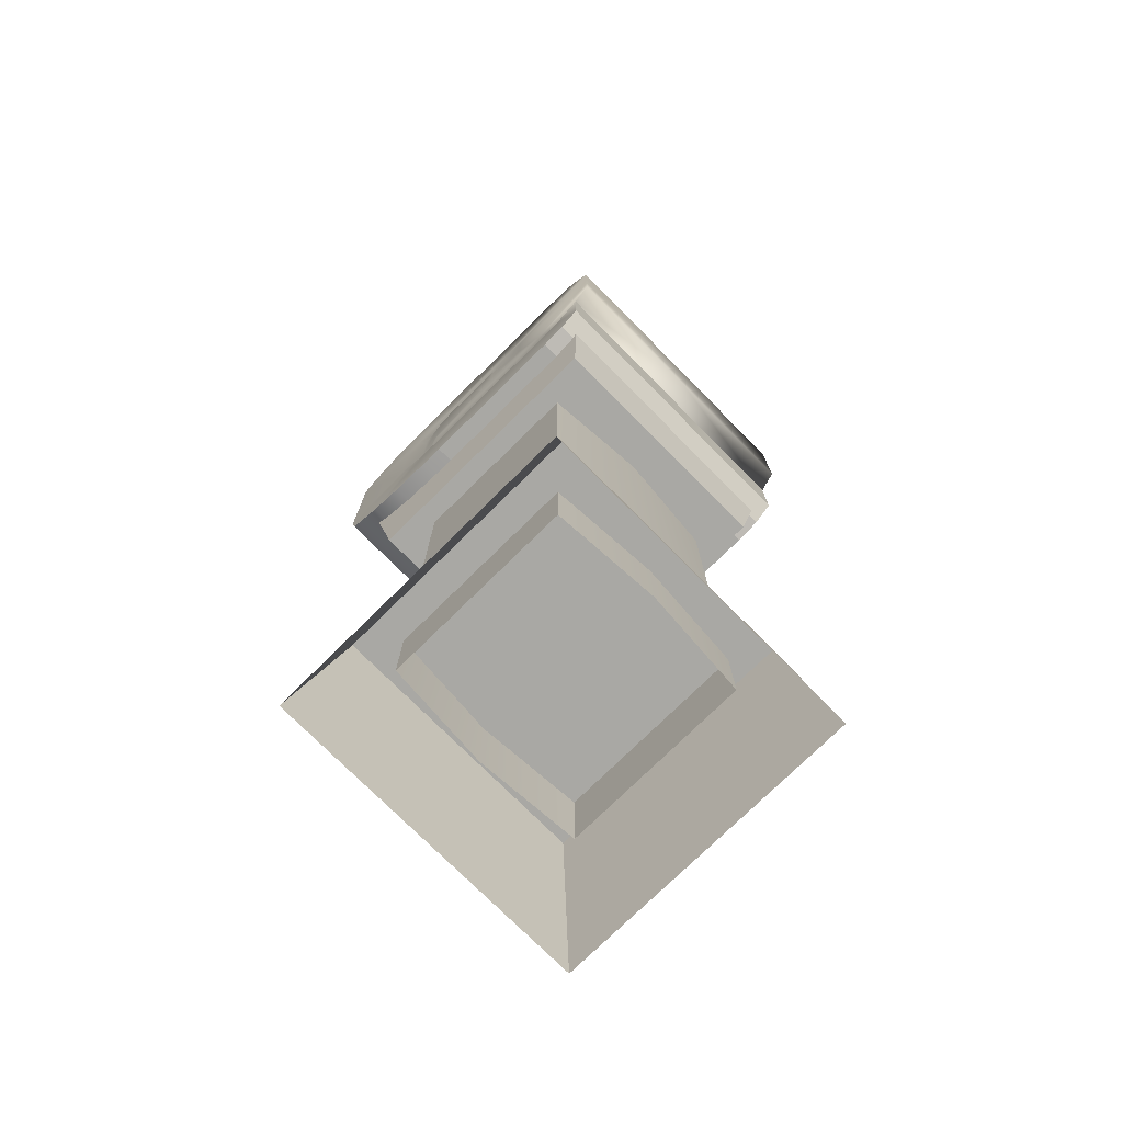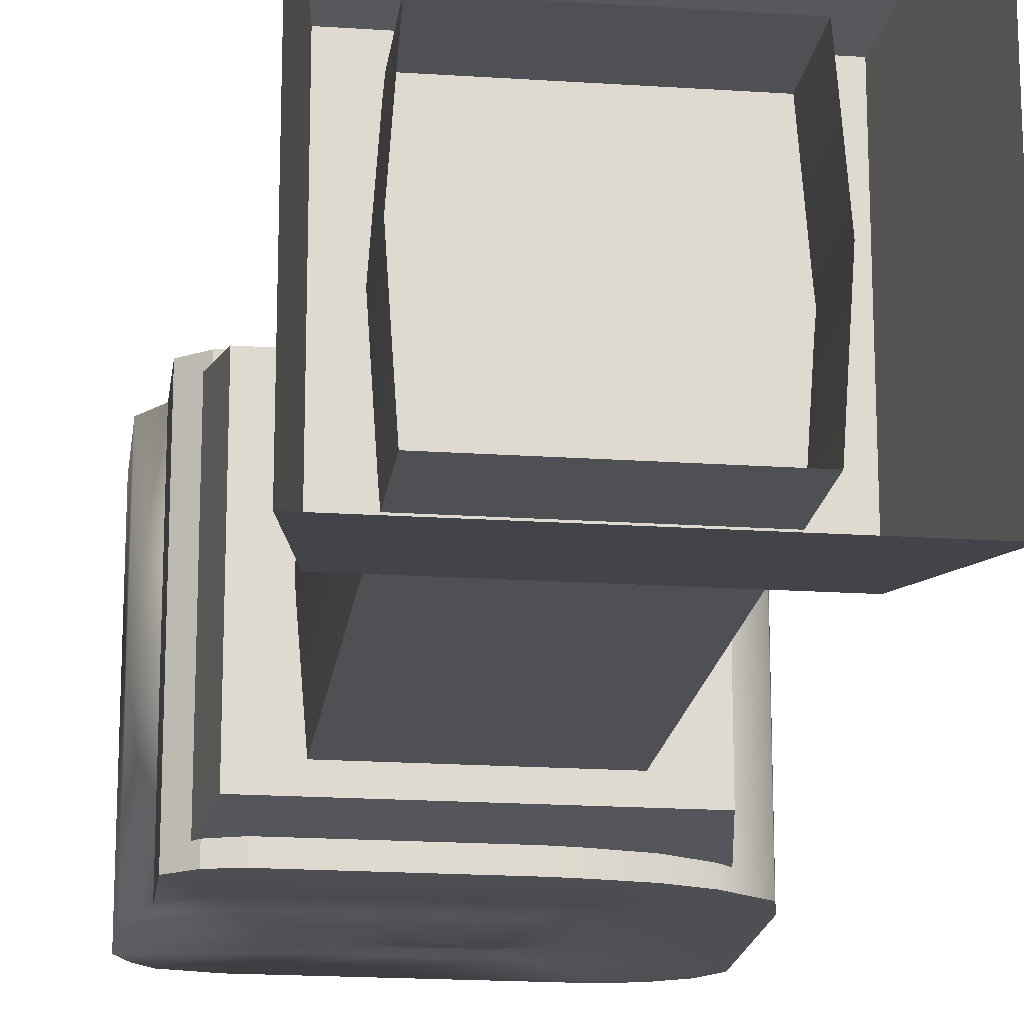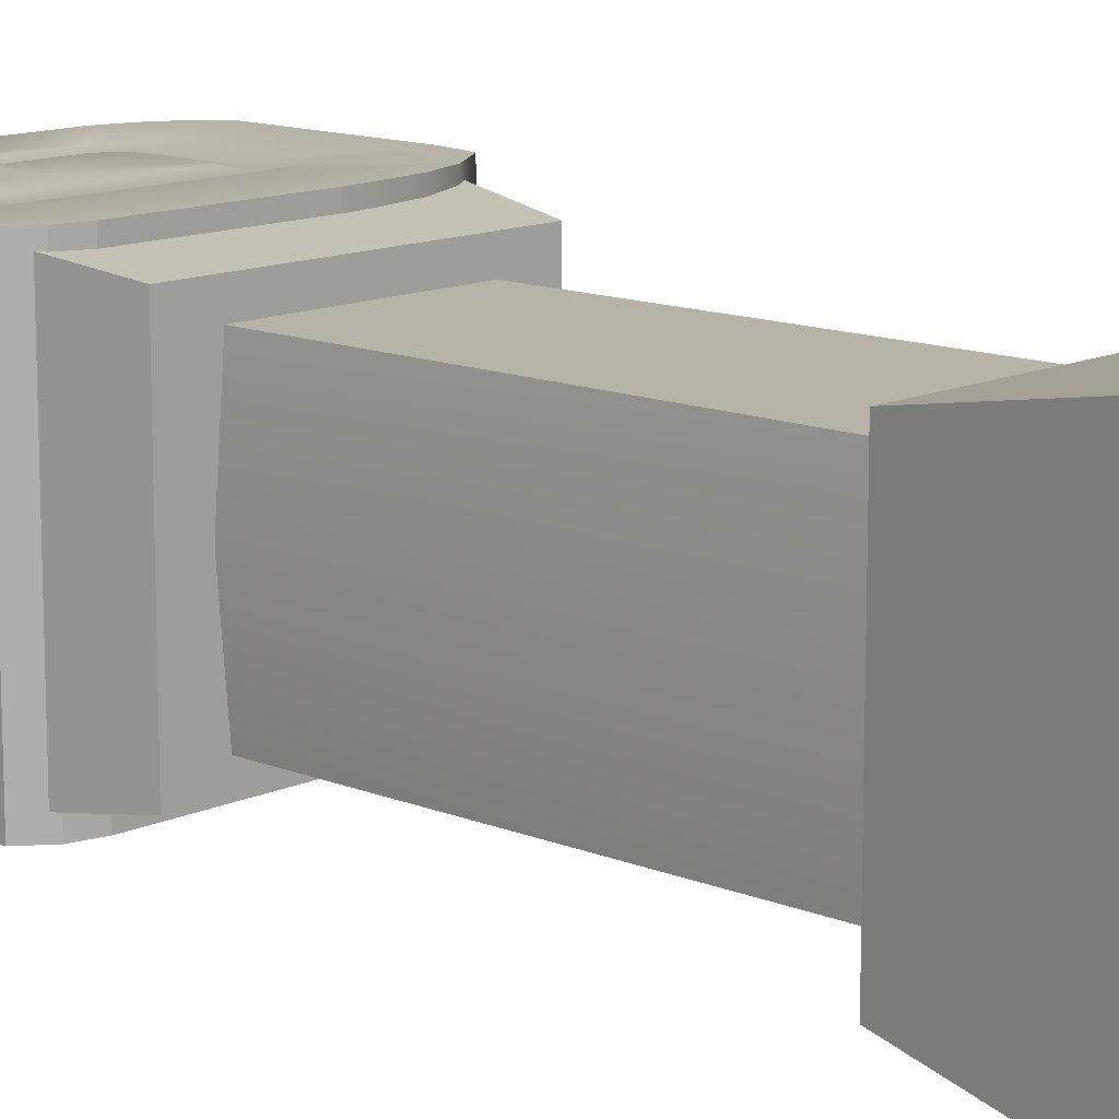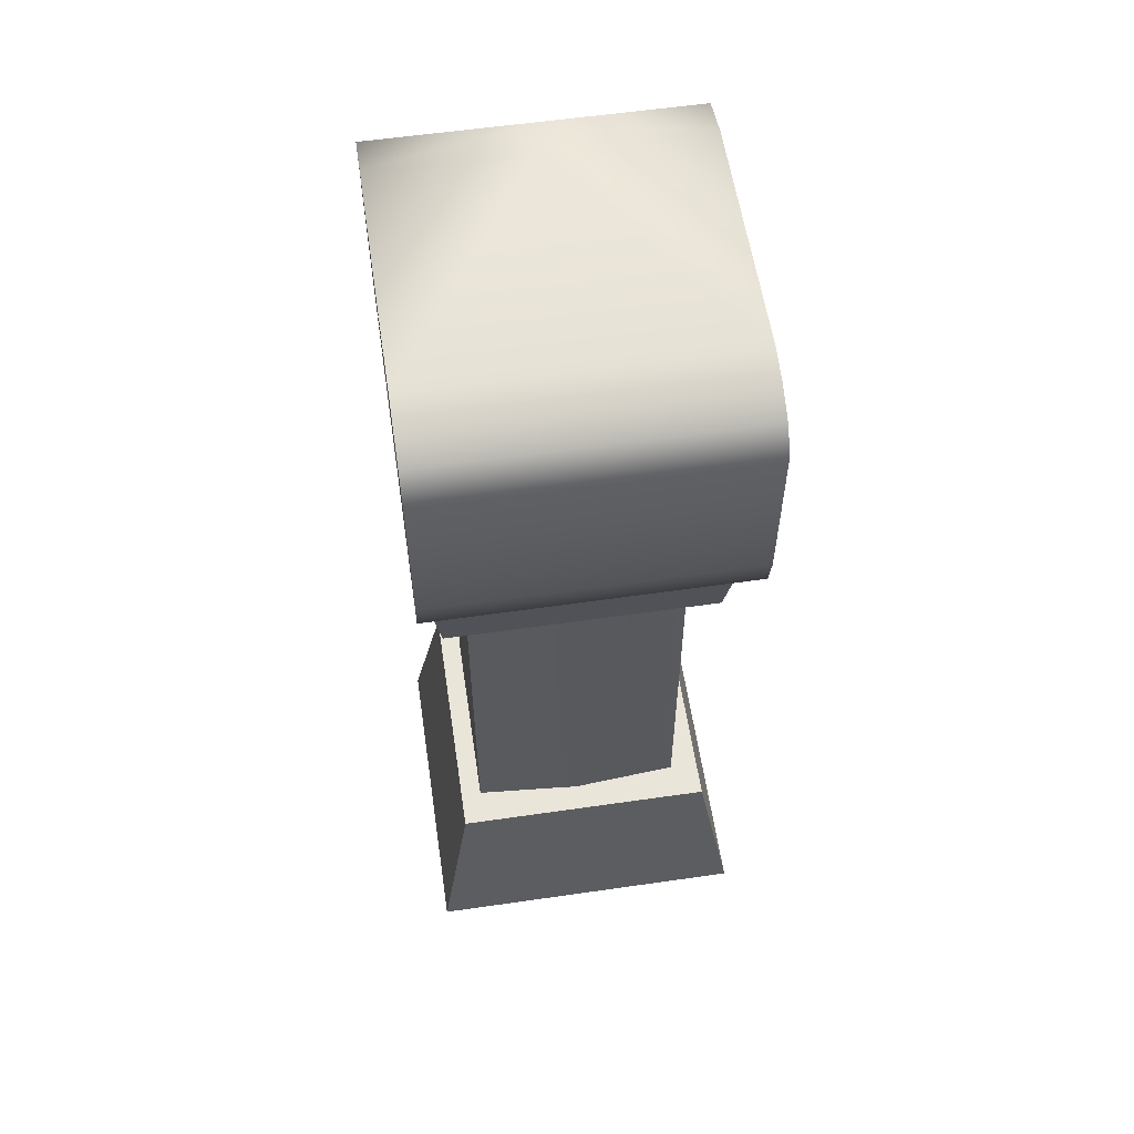
<metadata>
{"format":"obj","ext":"obj","renderer":"f3d","projection":"perspective","resolution":1024,"background":"white","views":[{"elev":-75.0,"azim":-135.3,"up":"+Y"},{"elev":-18.5,"azim":-7.4,"up":"+Z"},{"elev":12.8,"azim":-46.7,"up":"+Z"},{"elev":58.0,"azim":81.5,"up":"+Y"}]}
</metadata>
<code>
g obj_signboard_L
v -0.3125 1.825 -0.257
v -0.2667 1.89 -0.257
v -0.2929 1.863 -0.257
v -0.127 1.675 -0.257
v -0.05026 1.675 -0.257
v -0.08781 1.675 -0.2503
v -0.3125 1.641 -0.257
v -0.1837 1.605 -0.257
v -0.3125 1.69 -0.257
v 0.08807 1.573 -0.2503
v 0.06494 1.605 -0.257
v -0.2099 1.573 -0.2503
v -0.2309 1.551 -0.257
v 0.1009 1.551 -0.257
v -0.1837 1.605 -0.257
v -0.3125 1.641 -0.257
v -0.2099 1.573 -0.2503
v -0.2667 1.89 0.257
v -0.3125 1.825 0.257
v -0.2929 1.863 0.257
v -0.127 1.675 0.257
v -0.08781 1.675 0.2503
v -0.05026 1.675 0.257
v -0.3125 1.641 0.257
v -0.1837 1.605 0.257
v -0.2099 1.573 0.2503
v -0.1837 1.605 0.257
v -0.3125 1.641 0.257
v -0.3125 1.69 0.257
v 0.08807 1.573 0.2503
v 0.06494 1.605 0.257
v -0.2099 1.573 0.2503
v -0.2309 1.551 0.257
v 0.1009 1.551 0.257
v -0.2336 1.331 -0.2131
v 0.2386 1.331 0.2201
v 0.2387 1.331 -0.2131
v -0.2337 1.331 0.2201
v -0.2337 1.331 0.2201
v 0.2645 1.488 0.2418
v 0.2386 1.331 0.2201
v -0.2597 1.488 0.2418
v -0.2336 1.331 -0.2131
v -0.2597 1.488 0.2418
v -0.2337 1.331 0.2201
v -0.2596 1.488 -0.2348
v 0.2387 1.331 -0.2131
v -0.2596 1.488 -0.2348
v -0.2336 1.331 -0.2131
v 0.2646 1.488 -0.2348
v 0.2386 1.331 0.2201
v 0.2646 1.488 -0.2348
v 0.2387 1.331 -0.2131
v 0.2645 1.488 0.2418
v 0.2185 0.6175 -0.2265
v -0.2154 0.6175 0.2132
v -0.2154 0.6175 -0.2265
v 0.2185 0.6175 0.2132
v 0.2185 0.6175 0.2132
v -0.2571 0.3203 0.2668
v -0.2154 0.6175 0.2132
v 0.2602 0.3203 0.2668
v 0.2185 0.6175 -0.2265
v 0.2602 0.3203 0.2668
v 0.2185 0.6175 0.2132
v 0.2602 0.3204 -0.2801
v -0.2154 0.6175 -0.2265
v 0.2602 0.3204 -0.2801
v 0.2185 0.6175 -0.2265
v -0.2571 0.3204 -0.2801
v -0.2154 0.6175 0.2132
v -0.2571 0.3204 -0.2801
v -0.2154 0.6175 -0.2265
v -0.2571 0.3203 0.2668
v 0.1565 1.49 -0.1784
v 0.1742 0.4788 2.689e-07
v 0.1727 1.49 2.377e-07
v 0.1611 0.4788 -0.1784
v -0.1543 1.49 -0.1782
v 0.1611 0.4788 -0.1784
v 0.1565 1.49 -0.1784
v -0.1588 0.4788 -0.1782
v -0.1695 1.49 2.377e-07
v -0.1588 0.4788 -0.1782
v -0.1543 1.49 -0.1782
v -0.171 0.4788 2.689e-07
v -0.2809 1.595 -0.257
v -0.3125 1.64 2.329e-07
v -0.2809 1.595 2.341e-07
v -0.3125 1.641 -0.257
v -0.3125 1.69 -0.257
v -0.3125 1.69 2.305e-07
v -0.3125 1.825 2.269e-07
v -0.3125 1.825 -0.257
v -0.2929 1.863 -0.257
v -0.3125 1.825 -0.257
v -0.2929 1.863 2.257e-07
v -0.1956 1.906 -0.257
v -0.2667 1.89 2.245e-07
v -0.2667 1.89 -0.257
v -0.1956 1.906 2.245e-07
v 0.1939 1.906 -0.257
v 0.1939 1.906 2.245e-07
v 0.2454 1.893 2.245e-07
v 0.2454 1.893 -0.257
v 0.2927 1.868 -0.257
v 0.2927 1.868 2.257e-07
v 0.321 1.831 -0.257
v 0.321 1.831 2.269e-07
v 0.321 1.562 -0.257
v 0.321 1.562 2.353e-07
v 0.3084 1.503 -0.257
v 0.3084 1.503 2.377e-07
v 0.2457 1.462 -0.257
v 0.2457 1.462 2.389e-07
v 0.186 1.442 2.389e-07
v 0.186 1.442 -0.257
v 0.1153 1.433 -0.257
v 0.1153 1.433 2.389e-07
v 0.07352 1.431 2.389e-07
v 0.1153 1.433 -0.257
v 0.07352 1.431 -0.257
v 0.1153 1.433 2.389e-07
v 0.1153 1.433 0.257
v 0.07352 1.431 0.257
v -0.2309 1.551 -0.257
v -0.2809 1.595 -0.257
v -0.2809 1.47 -0.257
v -0.2445 1.44 -0.257
v -0.2004 1.431 -0.257
v 0.07352 1.431 -0.257
v 0.1009 1.551 -0.257
v 0.1153 1.433 -0.257
v 0.186 1.442 -0.257
v 0.2457 1.462 -0.257
v 0.1612 1.568 -0.257
v 0.3084 1.503 -0.257
v 0.321 1.562 -0.257
v 0.1886 1.598 -0.257
v 0.321 1.831 -0.257
v 0.1886 1.744 -0.257
v 0.1606 1.777 -0.257
v 0.2927 1.868 -0.257
v 0.2454 1.893 -0.257
v 0.1014 1.798 -0.257
v 0.1939 1.906 -0.257
v -0.1956 1.906 -0.257
v -0.04313 1.798 -0.257
v -0.09923 1.793 -0.257
v -0.2667 1.89 -0.257
v -0.3125 1.825 -0.257
v -0.127 1.767 -0.257
v -0.3125 1.69 -0.257
v -0.127 1.675 -0.257
v -0.1837 1.605 -0.257
v -0.05026 1.675 -0.257
v 0.06494 1.605 -0.257
v 0.09324 1.611 -0.257
v 0.1003 1.627 -0.257
v 0.07034 1.753 -0.257
v 0.08892 1.742 -0.257
v 0.1003 1.729 -0.257
v -0.02254 1.753 -0.257
v -0.03915 1.75 -0.257
v -0.05026 1.744 -0.257
v -0.08781 1.675 -0.2503
v -0.127 1.767 -0.257
v -0.127 1.675 -0.257
v -0.0889 1.755 -0.2503
v -0.09923 1.793 -0.257
v -0.06371 1.769 -0.2503
v -0.02958 1.775 -0.2503
v -0.04313 1.798 -0.257
v -0.05026 1.675 -0.257
v -0.0889 1.755 -0.2503
v -0.08781 1.675 -0.2503
v -0.05026 1.744 -0.257
v -0.06371 1.769 -0.2503
v -0.03915 1.75 -0.257
v -0.02254 1.753 -0.257
v -0.02958 1.775 -0.2503
v 0.08525 1.775 -0.2503
v -0.02254 1.753 -0.257
v 0.07034 1.753 -0.257
v -0.02958 1.775 -0.2503
v 0.1014 1.798 -0.257
v -0.04313 1.798 -0.257
v 0.07034 1.753 -0.257
v 0.1192 1.757 -0.2503
v 0.08525 1.775 -0.2503
v 0.08892 1.742 -0.257
v 0.1003 1.729 -0.257
v 0.1412 1.736 -0.2503
v 0.1412 1.618 -0.2503
v 0.1003 1.627 -0.257
v 0.1246 1.589 -0.2503
v 0.09324 1.611 -0.257
v 0.06494 1.605 -0.257
v 0.08807 1.573 -0.2503
v -0.2099 1.573 -0.2503
v -0.2809 1.595 -0.257
v -0.2309 1.551 -0.257
v -0.3125 1.641 -0.257
v 0.1612 1.568 -0.257
v 0.08807 1.573 -0.2503
v 0.1009 1.551 -0.257
v 0.1246 1.589 -0.2503
v 0.1412 1.618 -0.2503
v 0.1886 1.598 -0.257
v 0.1412 1.736 -0.2503
v 0.1886 1.744 -0.257
v 0.1606 1.777 -0.257
v 0.1192 1.757 -0.2503
v 0.08525 1.775 -0.2503
v 0.1014 1.798 -0.257
v -0.2667 1.89 -0.257
v -0.2929 1.863 2.257e-07
v -0.2929 1.863 -0.257
v -0.2667 1.89 2.245e-07
v -0.2667 1.89 0.257
v -0.2929 1.863 0.257
v -0.2004 1.431 -0.257
v 0.07352 1.431 2.389e-07
v 0.07352 1.431 -0.257
v -0.2004 1.431 2.389e-07
v -0.2004 1.431 0.257
v 0.07352 1.431 0.257
v -0.2445 1.44 -0.257
v -0.2004 1.431 2.389e-07
v -0.2004 1.431 -0.257
v -0.2445 1.44 2.389e-07
v -0.2445 1.44 0.257
v -0.2004 1.431 0.257
v -0.2809 1.47 -0.257
v -0.2445 1.44 2.389e-07
v -0.2445 1.44 -0.257
v -0.2809 1.47 2.377e-07
v -0.2809 1.47 0.257
v -0.2445 1.44 0.257
v -0.2809 1.595 2.341e-07
v -0.2809 1.47 -0.257
v -0.2809 1.595 -0.257
v -0.2809 1.47 2.377e-07
v -0.2809 1.47 0.257
v -0.2809 1.595 0.257
v 0.1565 1.49 0.1784
v 0.1742 0.4788 2.689e-07
v 0.1611 0.4788 0.1784
v 0.1727 1.49 2.377e-07
v -0.1543 1.49 0.1782
v 0.1611 0.4788 0.1784
v -0.1588 0.4788 0.1782
v 0.1565 1.49 0.1784
v -0.1695 1.49 2.377e-07
v -0.1588 0.4788 0.1782
v -0.171 0.4788 2.689e-07
v -0.1543 1.49 0.1782
v -0.3125 1.64 2.329e-07
v -0.2809 1.595 0.257
v -0.2809 1.595 2.341e-07
v -0.3125 1.641 0.257
v -0.3125 1.69 0.257
v -0.3125 1.69 2.305e-07
v -0.3125 1.825 2.269e-07
v -0.3125 1.825 0.257
v -0.2929 1.863 0.257
v -0.2929 1.863 2.257e-07
v -0.3125 1.825 0.257
v -0.2667 1.89 2.245e-07
v -0.1956 1.906 0.257
v -0.2667 1.89 0.257
v -0.1956 1.906 2.245e-07
v 0.1939 1.906 0.257
v 0.1939 1.906 2.245e-07
v 0.2454 1.893 2.245e-07
v 0.2454 1.893 0.257
v 0.2927 1.868 0.257
v 0.2927 1.868 2.257e-07
v 0.321 1.831 0.257
v 0.321 1.831 2.269e-07
v 0.321 1.562 0.257
v 0.321 1.562 2.353e-07
v 0.3084 1.503 0.257
v 0.3084 1.503 2.377e-07
v 0.2457 1.462 0.257
v 0.2457 1.462 2.389e-07
v 0.186 1.442 2.389e-07
v 0.186 1.442 0.257
v 0.1153 1.433 0.257
v 0.1153 1.433 2.389e-07
v -0.2309 1.551 0.257
v -0.2809 1.47 0.257
v -0.2809 1.595 0.257
v -0.2445 1.44 0.257
v -0.2004 1.431 0.257
v 0.07352 1.431 0.257
v 0.1009 1.551 0.257
v 0.1153 1.433 0.257
v 0.186 1.442 0.257
v 0.2457 1.462 0.257
v 0.1612 1.568 0.257
v 0.3084 1.503 0.257
v 0.321 1.562 0.257
v 0.1886 1.598 0.257
v 0.321 1.831 0.257
v 0.1886 1.744 0.257
v 0.1606 1.777 0.257
v 0.2927 1.868 0.257
v 0.2454 1.893 0.257
v 0.1014 1.798 0.257
v 0.1939 1.906 0.257
v -0.1956 1.906 0.257
v -0.04313 1.798 0.257
v -0.09923 1.793 0.257
v -0.2667 1.89 0.257
v -0.3125 1.825 0.257
v -0.127 1.767 0.257
v -0.3125 1.69 0.257
v -0.127 1.675 0.257
v -0.1837 1.605 0.257
v -0.05026 1.675 0.257
v 0.06494 1.605 0.257
v 0.09324 1.611 0.257
v 0.1003 1.627 0.257
v 0.07034 1.753 0.257
v 0.08892 1.742 0.257
v 0.1003 1.729 0.257
v -0.02254 1.753 0.257
v -0.03915 1.75 0.257
v -0.05026 1.744 0.257
v -0.127 1.767 0.257
v -0.08781 1.675 0.2503
v -0.127 1.675 0.257
v -0.0889 1.755 0.2503
v -0.09923 1.793 0.257
v -0.06371 1.769 0.2503
v -0.02958 1.775 0.2503
v -0.04313 1.798 0.257
v -0.0889 1.755 0.2503
v -0.05026 1.675 0.257
v -0.08781 1.675 0.2503
v -0.05026 1.744 0.257
v -0.06371 1.769 0.2503
v -0.03915 1.75 0.257
v -0.02254 1.753 0.257
v -0.02958 1.775 0.2503
v -0.02254 1.753 0.257
v 0.08525 1.775 0.2503
v 0.07034 1.753 0.257
v -0.02958 1.775 0.2503
v 0.1014 1.798 0.257
v -0.04313 1.798 0.257
v 0.1192 1.757 0.2503
v 0.07034 1.753 0.257
v 0.08525 1.775 0.2503
v 0.08892 1.742 0.257
v 0.1003 1.729 0.257
v 0.1412 1.736 0.2503
v 0.1412 1.618 0.2503
v 0.1003 1.627 0.257
v 0.1246 1.589 0.2503
v 0.09324 1.611 0.257
v 0.06494 1.605 0.257
v 0.08807 1.573 0.2503
v -0.2099 1.573 0.2503
v -0.2809 1.595 0.257
v -0.3125 1.641 0.257
v -0.2309 1.551 0.257
v 0.08807 1.573 0.2503
v 0.1612 1.568 0.257
v 0.1009 1.551 0.257
v 0.1246 1.589 0.2503
v 0.1412 1.618 0.2503
v 0.1886 1.598 0.257
v 0.1412 1.736 0.2503
v 0.1886 1.744 0.257
v 0.1606 1.777 0.257
v 0.1192 1.757 0.2503
v 0.08525 1.775 0.2503
v 0.1014 1.798 0.257
g obj_signboard_L_0
f 3 2 1
f 6 5 4
f 9 8 7
f 11 10 8
f 12 8 10
f 12 10 13
f 14 13 10
f 17 16 15
f 20 19 18
f 23 22 21
f 26 25 24
f 29 28 27
f 31 27 30
f 32 30 27
f 32 33 30
f 34 30 33
f 37 36 35
f 38 35 36
f 41 40 39
f 42 39 40
f 45 44 43
f 46 43 44
f 49 48 47
f 50 47 48
f 53 52 51
f 54 51 52
f 57 56 55
f 58 55 56
f 61 60 59
f 62 59 60
f 65 64 63
f 66 63 64
f 69 68 67
f 70 67 68
f 73 72 71
f 74 71 72
f 77 76 75
f 78 75 76
f 81 80 79
f 82 79 80
f 85 84 83
f 86 83 84
f 89 88 87
f 90 87 88
f 90 88 91
f 92 91 88
f 92 93 91
f 94 91 93
f 96 93 95
f 97 95 93
f 100 99 98
f 101 98 99
f 98 101 102
f 103 102 101
f 103 104 102
f 105 102 104
f 105 104 106
f 107 106 104
f 106 107 108
f 109 108 107
f 108 109 110
f 111 110 109
f 110 111 112
f 113 112 111
f 112 113 114
f 115 114 113
f 115 116 114
f 117 114 116
f 117 116 118
f 119 118 116
f 122 121 120
f 123 120 121
f 123 124 120
f 125 120 124
f 128 127 126
f 128 126 129
f 126 130 129
f 131 130 126
f 132 131 126
f 133 131 132
f 132 134 133
f 132 135 134
f 132 136 135
f 137 135 136
f 137 136 138
f 139 138 136
f 138 139 140
f 141 140 139
f 141 142 140
f 143 140 142
f 143 142 144
f 145 144 142
f 144 145 146
f 145 147 146
f 148 147 145
f 148 149 98
f 150 98 149
f 150 149 151
f 149 152 151
f 151 152 153
f 154 153 152
f 155 153 154
f 154 156 155
f 157 155 156
f 157 156 158
f 159 158 156
f 156 160 159
f 160 161 159
f 161 162 159
f 163 160 156
f 164 163 156
f 165 164 156
f 168 167 166
f 169 166 167
f 167 170 169
f 171 169 170
f 171 170 172
f 173 172 170
f 176 175 174
f 177 174 175
f 175 178 177
f 179 177 178
f 179 178 180
f 181 180 178
f 184 183 182
f 185 182 183
f 182 185 186
f 187 186 185
f 190 189 188
f 191 188 189
f 191 189 192
f 193 192 189
f 193 194 192
f 195 192 194
f 194 196 195
f 197 195 196
f 197 196 198
f 199 198 196
f 202 201 200
f 203 200 201
f 206 205 204
f 207 204 205
f 207 208 204
f 209 204 208
f 208 210 209
f 211 209 210
f 211 210 212
f 213 212 210
f 213 214 212
f 215 212 214
f 218 217 216
f 219 216 217
f 219 217 220
f 221 220 217
f 224 223 222
f 225 222 223
f 225 223 226
f 227 226 223
f 230 229 228
f 231 228 229
f 231 229 232
f 233 232 229
f 236 235 234
f 237 234 235
f 237 235 238
f 239 238 235
f 242 241 240
f 243 240 241
f 243 244 240
f 245 240 244
f 248 247 246
f 249 246 247
f 252 251 250
f 253 250 251
f 256 255 254
f 257 254 255
f 260 259 258
f 261 258 259
f 261 262 258
f 263 258 262
f 263 262 264
f 265 264 262
f 267 264 266
f 268 266 264
f 271 270 269
f 272 269 270
f 270 273 272
f 274 272 273
f 274 273 275
f 276 275 273
f 276 277 275
f 278 275 277
f 277 279 278
f 280 278 279
f 279 281 280
f 282 280 281
f 281 283 282
f 284 282 283
f 283 285 284
f 286 284 285
f 286 285 287
f 288 287 285
f 288 289 287
f 290 287 289
f 293 292 291
f 292 294 291
f 294 295 291
f 295 296 291
f 296 297 291
f 298 297 296
f 299 297 298
f 300 297 299
f 297 300 301
f 302 301 300
f 302 303 301
f 304 301 303
f 303 305 304
f 306 304 305
f 306 305 307
f 308 307 305
f 308 309 307
f 310 307 309
f 309 311 310
f 311 312 310
f 312 313 310
f 313 270 314
f 315 314 270
f 316 314 315
f 317 314 316
f 316 318 317
f 319 317 318
f 318 320 319
f 319 320 321
f 322 321 320
f 322 323 321
f 324 321 323
f 325 321 324
f 326 325 324
f 327 326 324
f 325 328 321
f 321 328 329
f 330 321 329
f 333 332 331
f 334 331 332
f 331 334 335
f 336 335 334
f 336 337 335
f 338 335 337
f 341 340 339
f 342 339 340
f 339 342 343
f 344 343 342
f 344 345 343
f 346 343 345
f 349 348 347
f 350 347 348
f 348 351 350
f 352 350 351
f 355 354 353
f 356 353 354
f 356 357 353
f 358 353 357
f 358 357 359
f 360 359 357
f 359 360 361
f 362 361 360
f 362 363 361
f 364 361 363
f 367 366 365
f 368 365 366
f 371 370 369
f 372 369 370
f 372 370 373
f 374 373 370
f 373 374 375
f 376 375 374
f 376 377 375
f 378 375 377
f 378 377 379
f 380 379 377

</code>
